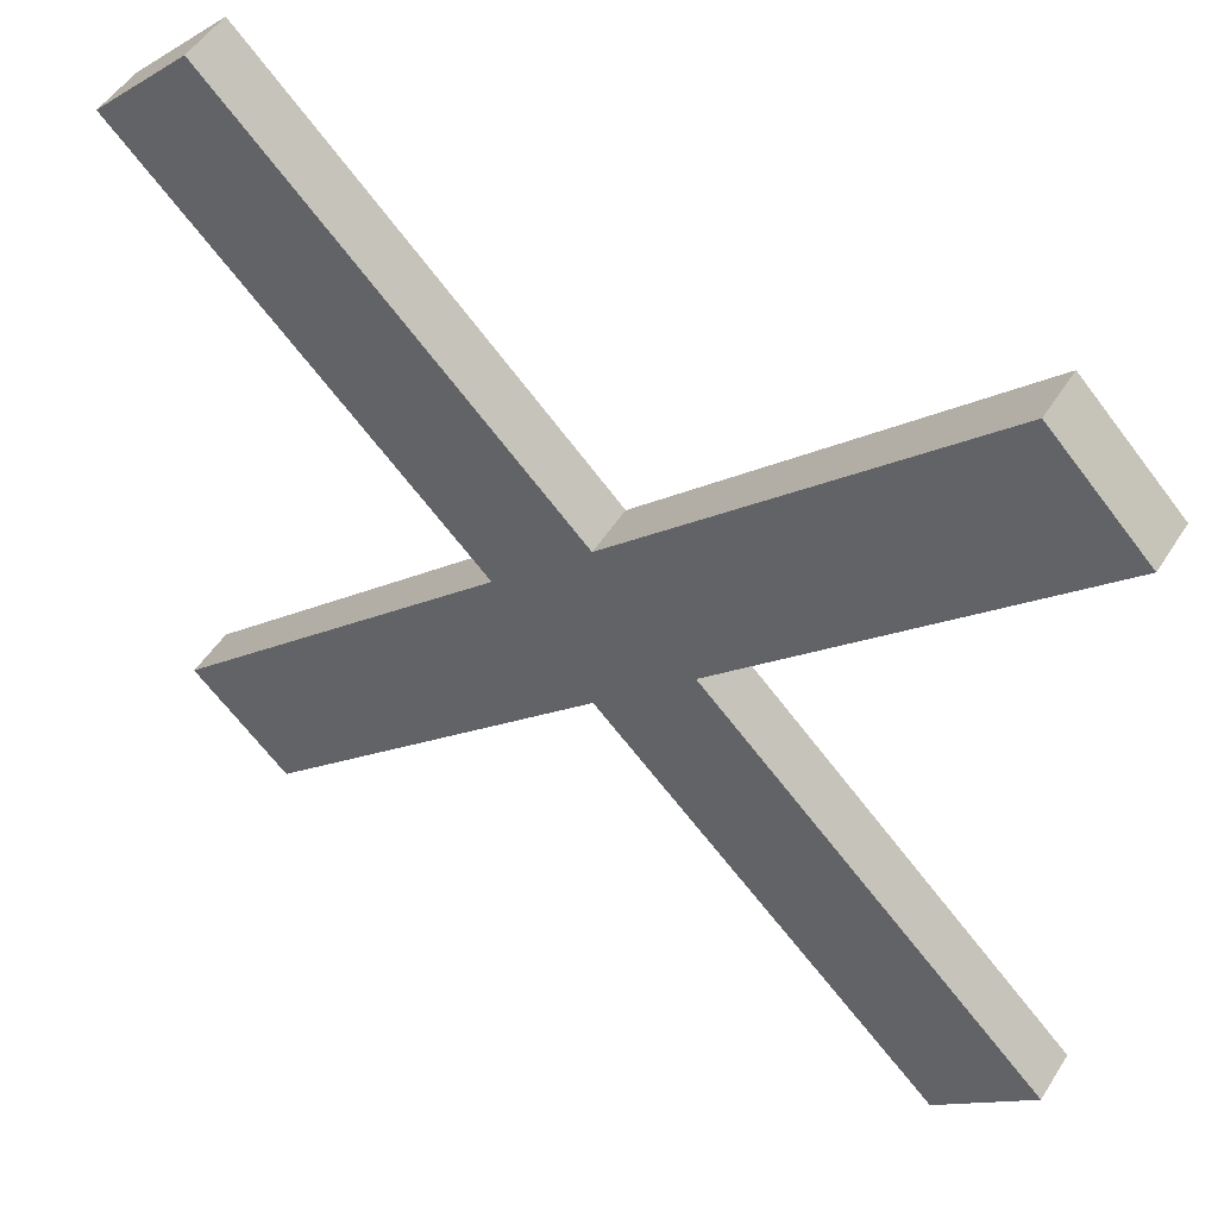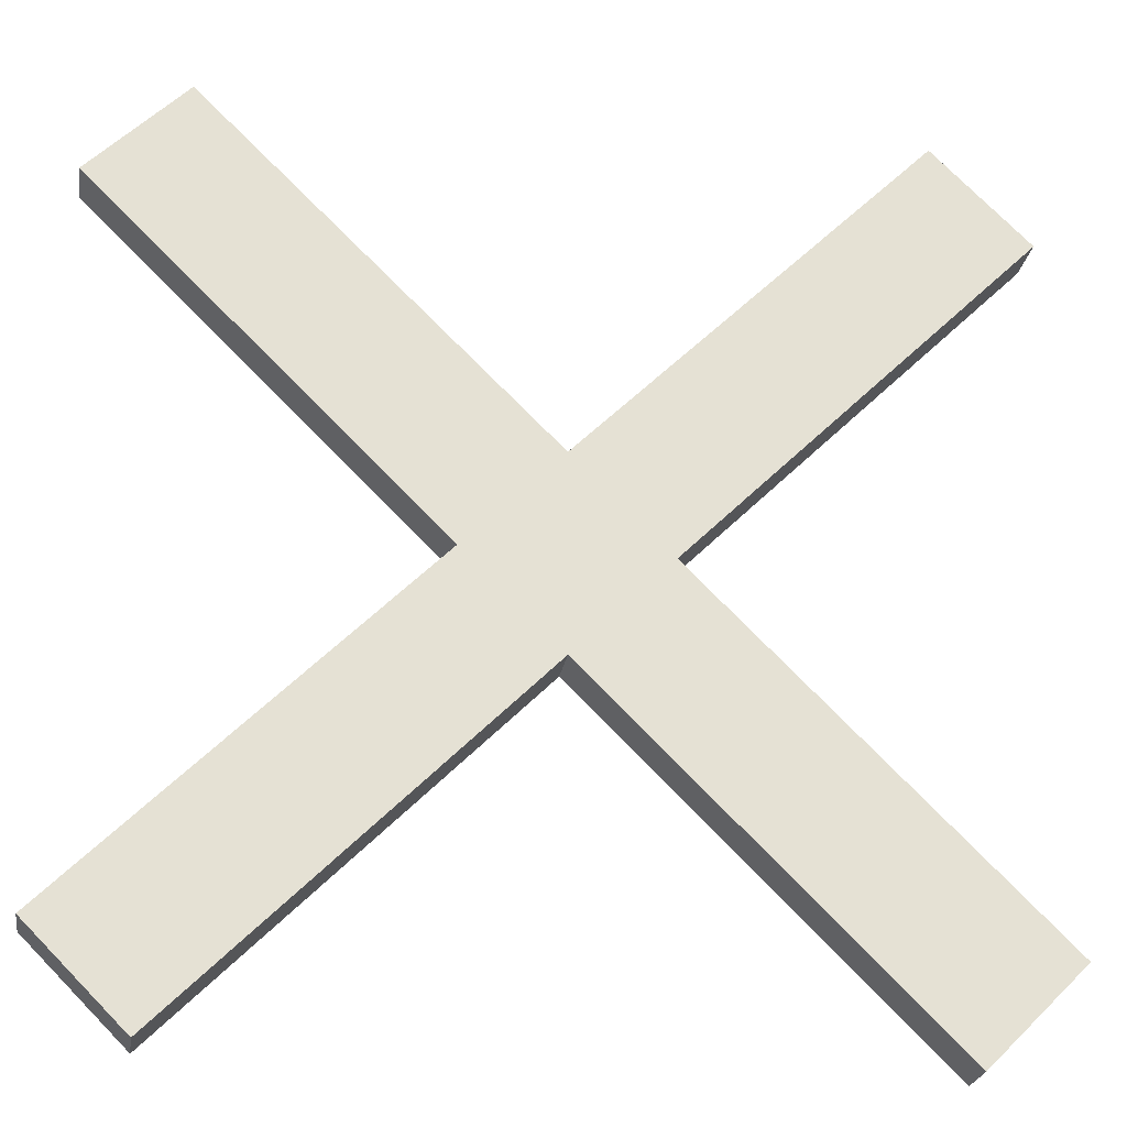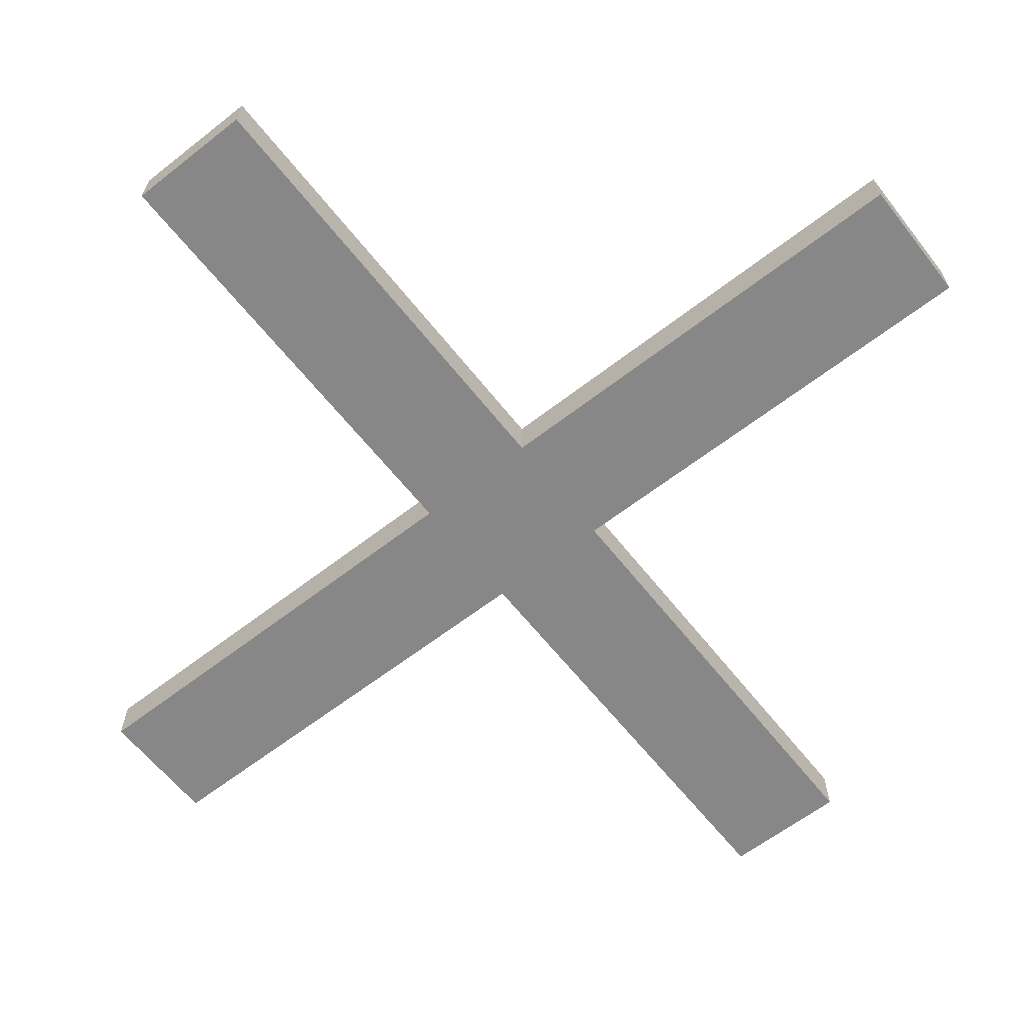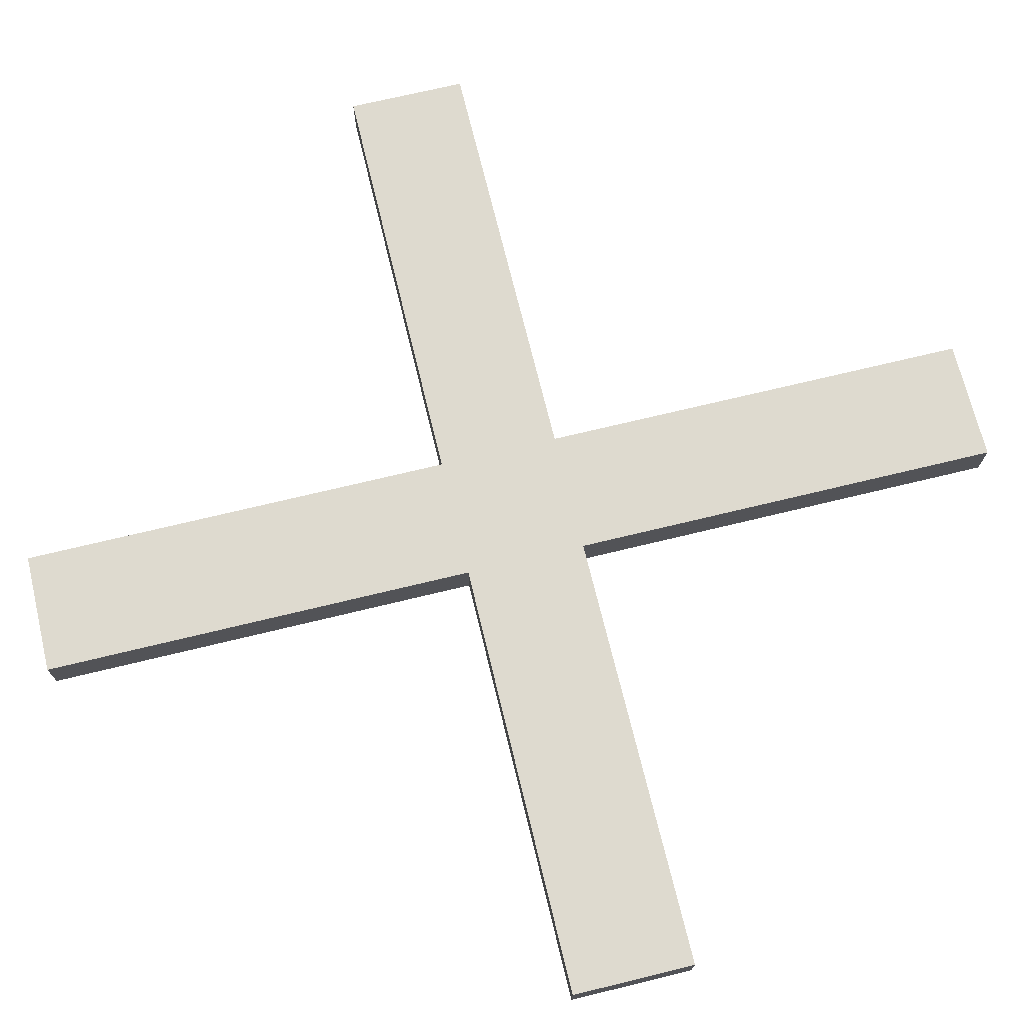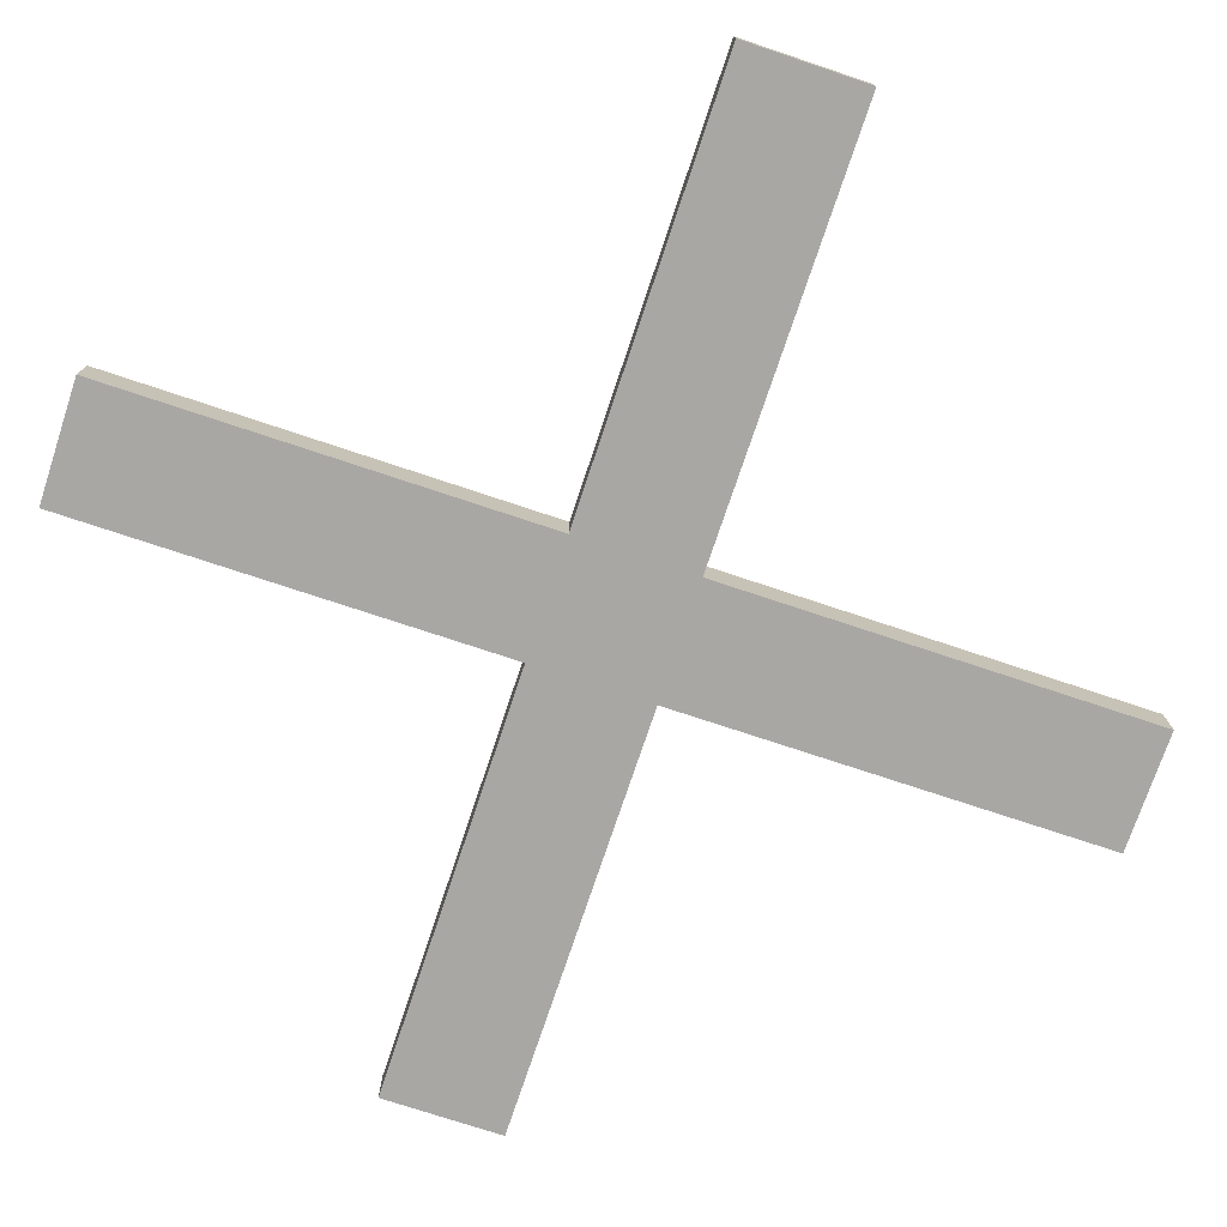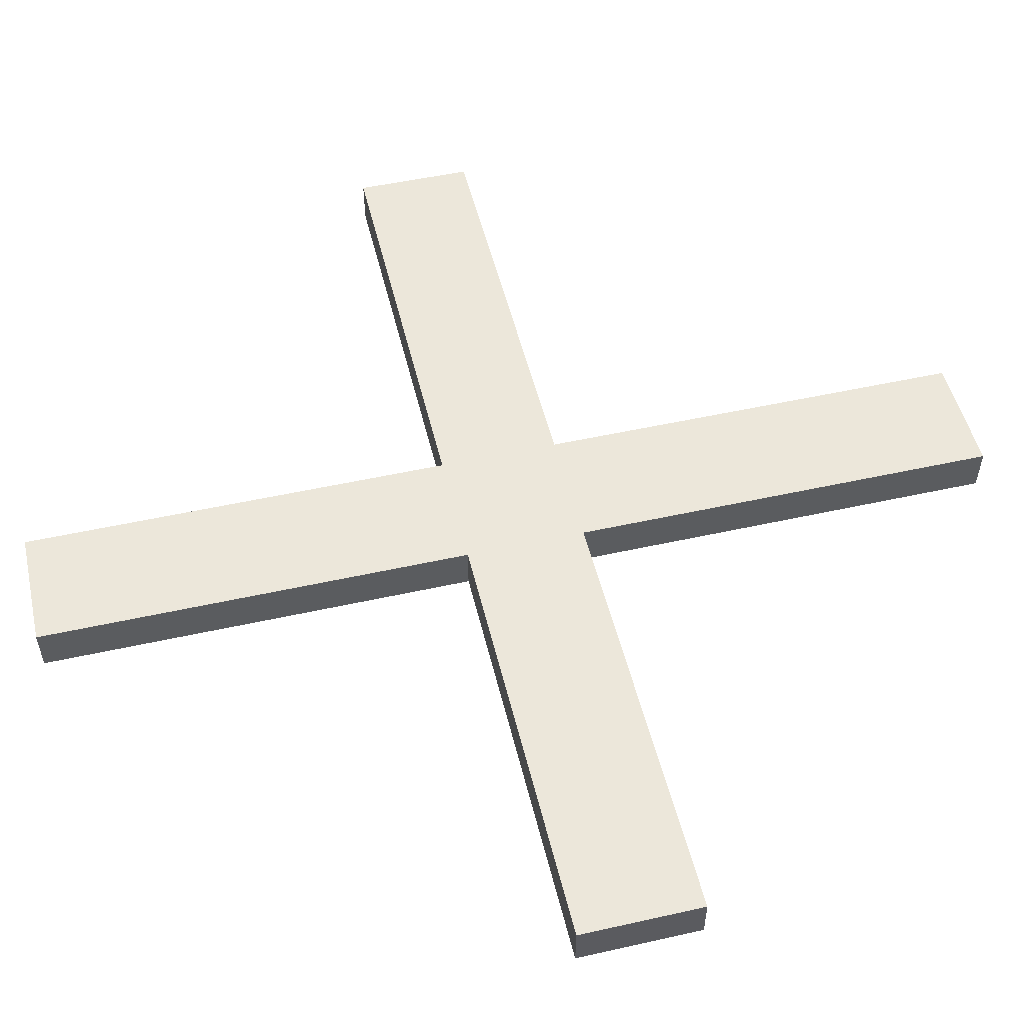
<metadata>
{"format":"obj","ext":"obj","renderer":"f3d","projection":"perspective","resolution":1024,"background":"white","views":[{"elev":50.7,"azim":-148.6,"up":"+Z"},{"elev":-24.3,"azim":-8.8,"up":"+Z"},{"elev":-62.5,"azim":173.2,"up":"+Y"},{"elev":71.0,"azim":-148.6,"up":"+Y"},{"elev":-74.7,"azim":-63.4,"up":"+Y"},{"elev":51.7,"azim":-148.5,"up":"+Y"}]}
</metadata>
<code>
g body_5
v 2.536 0.8082 1.465
v 2.28 0.7706 1.209
v 2.28 0.8082 1.209
v 2.536 0.7706 1.465
v 2.608 0.8082 1.393
v 2.351 0.7706 1.137
v 2.608 0.7706 1.393
v 2.351 0.8082 1.137
v 2.28 0.7706 1.209
v 2.28 0.7706 1.066
v 2.208 0.7706 1.137
v 2.351 0.7706 1.137
v 2.536 0.7706 1.465
v 2.608 0.8082 1.393
v 2.608 0.7706 1.393
v 2.536 0.8082 1.465
v 2.28 0.8082 1.209
v 2.608 0.8082 1.393
v 2.536 0.8082 1.465
v 2.351 0.8082 1.137
v 2.608 0.7706 1.393
v 2.28 0.7706 1.209
v 2.536 0.7706 1.465
v 2.351 0.7706 1.137
v 2.607 0.8082 0.8805
v 2.351 0.7706 1.137
v 2.351 0.8082 1.137
v 2.607 0.7706 0.8805
v 2.536 0.8082 0.809
v 2.28 0.7706 1.066
v 2.536 0.7706 0.809
v 2.28 0.8082 1.066
v 2.607 0.7706 0.8805
v 2.536 0.8082 0.809
v 2.536 0.7706 0.809
v 2.607 0.8082 0.8805
v 2.351 0.8082 1.137
v 2.536 0.8082 0.809
v 2.607 0.8082 0.8805
v 2.28 0.8082 1.066
v 2.536 0.7706 0.809
v 2.351 0.7706 1.137
v 2.607 0.7706 0.8805
v 2.28 0.7706 1.066
v 2.28 0.8082 1.066
v 2.28 0.8082 1.209
v 2.208 0.8082 1.137
v 2.351 0.8082 1.137
v 2.023 0.8082 0.8094
v 2.28 0.7706 1.066
v 2.28 0.8082 1.066
v 2.023 0.7706 0.8094
v 1.952 0.8082 0.8808
v 2.208 0.7706 1.137
v 1.952 0.7706 0.8808
v 2.208 0.8082 1.137
v 2.023 0.7706 0.8094
v 1.952 0.8082 0.8808
v 1.952 0.7706 0.8808
v 2.023 0.8082 0.8094
v 2.28 0.8082 1.066
v 1.952 0.8082 0.8808
v 2.023 0.8082 0.8094
v 2.208 0.8082 1.137
v 1.952 0.7706 0.8808
v 2.28 0.7706 1.066
v 2.023 0.7706 0.8094
v 2.208 0.7706 1.137
v 1.952 0.8082 1.394
v 2.208 0.7706 1.137
v 2.208 0.8082 1.137
v 1.952 0.7706 1.394
v 2.023 0.8082 1.465
v 2.28 0.7706 1.209
v 2.023 0.7706 1.465
v 2.28 0.8082 1.209
v 1.952 0.7706 1.394
v 2.023 0.8082 1.465
v 2.023 0.7706 1.465
v 1.952 0.8082 1.394
v 2.208 0.8082 1.137
v 2.023 0.8082 1.465
v 1.952 0.8082 1.394
v 2.28 0.8082 1.209
v 2.023 0.7706 1.465
v 2.208 0.7706 1.137
v 1.952 0.7706 1.394
v 2.28 0.7706 1.209
g body_5_0
f 3 2 1
f 4 1 2
f 7 6 5
f 8 5 6
f 11 10 9
f 12 9 10
f 15 14 13
f 16 13 14
f 19 18 17
f 20 17 18
f 23 22 21
f 24 21 22
f 27 26 25
f 28 25 26
f 31 30 29
f 32 29 30
f 35 34 33
f 36 33 34
f 39 38 37
f 40 37 38
f 43 42 41
f 44 41 42
f 47 46 45
f 48 45 46
f 51 50 49
f 52 49 50
f 55 54 53
f 56 53 54
f 59 58 57
f 60 57 58
f 63 62 61
f 64 61 62
f 67 66 65
f 68 65 66
f 71 70 69
f 72 69 70
f 75 74 73
f 76 73 74
f 79 78 77
f 80 77 78
f 83 82 81
f 84 81 82
f 87 86 85
f 88 85 86

</code>
